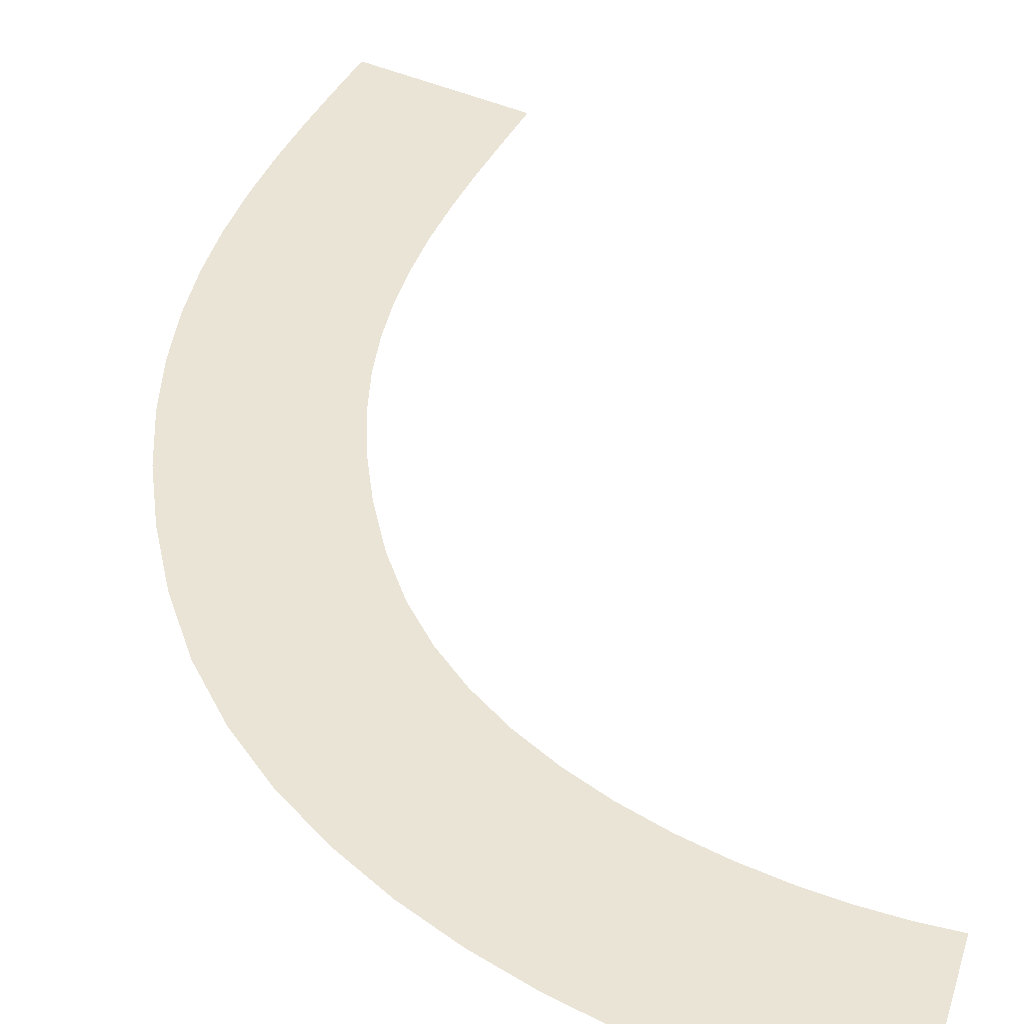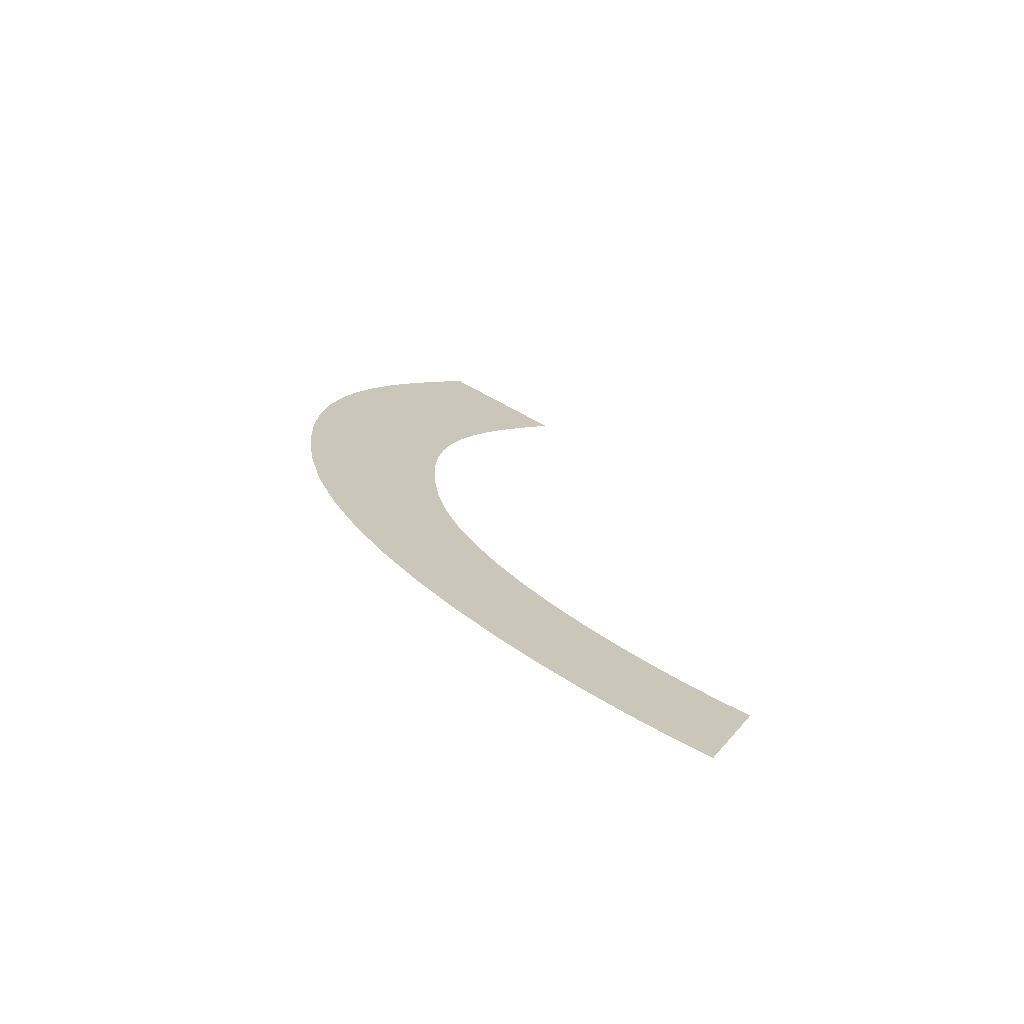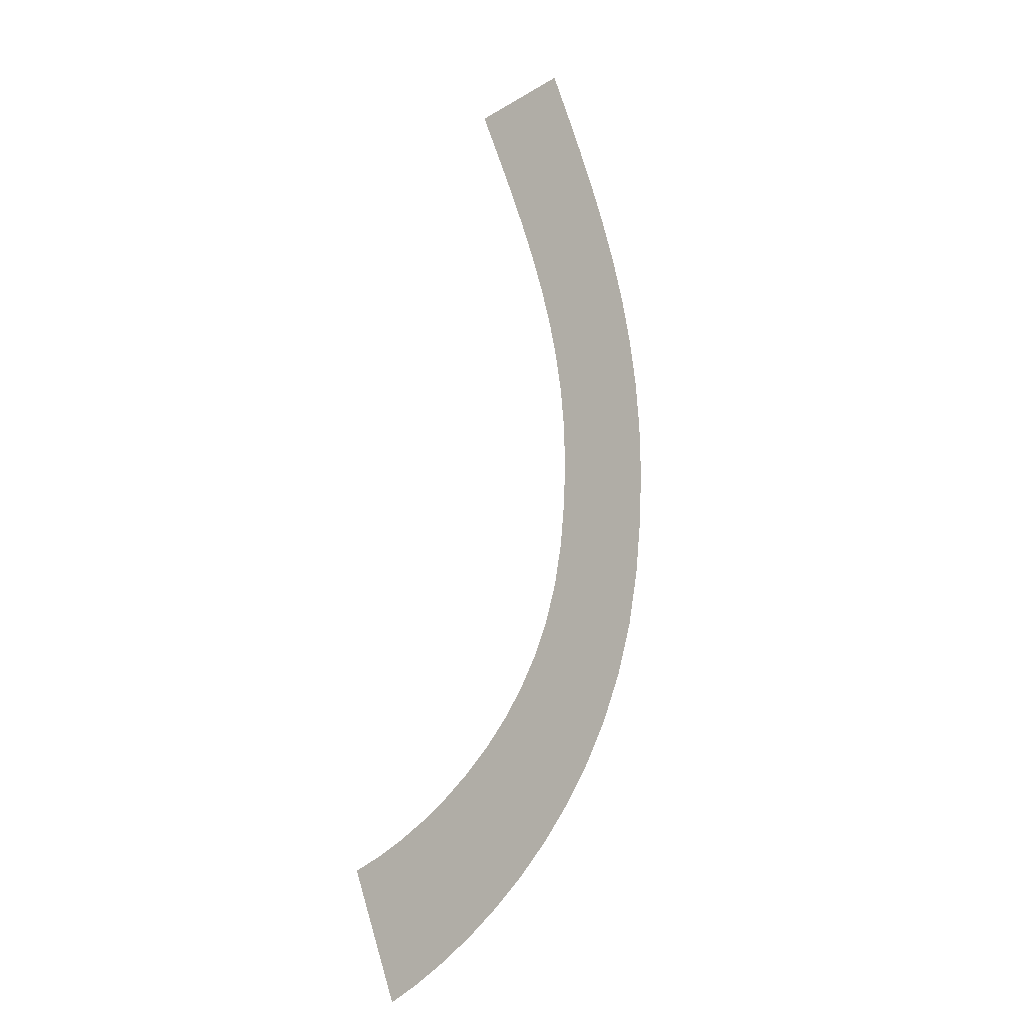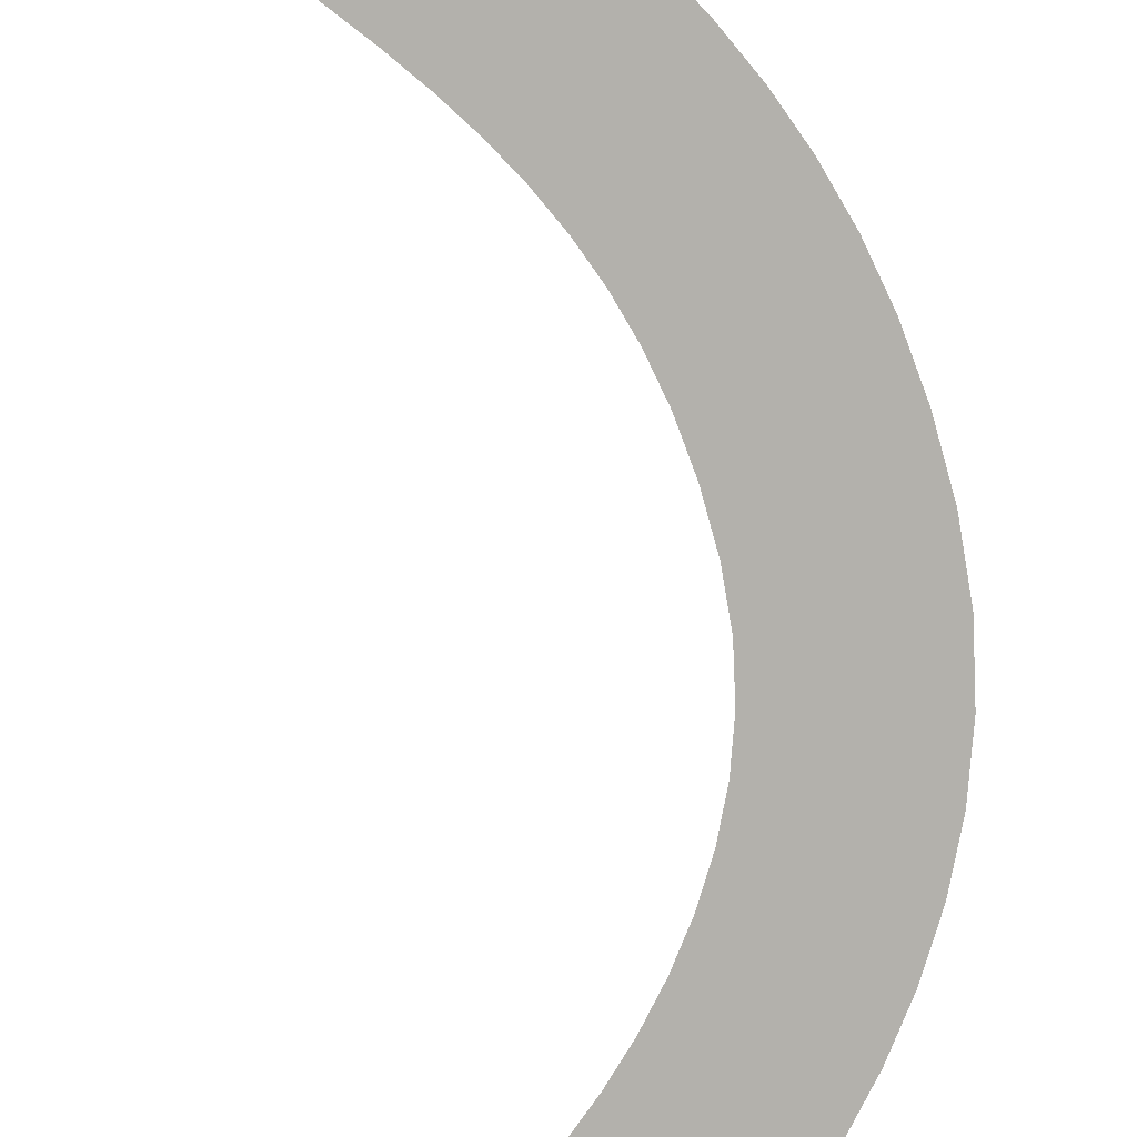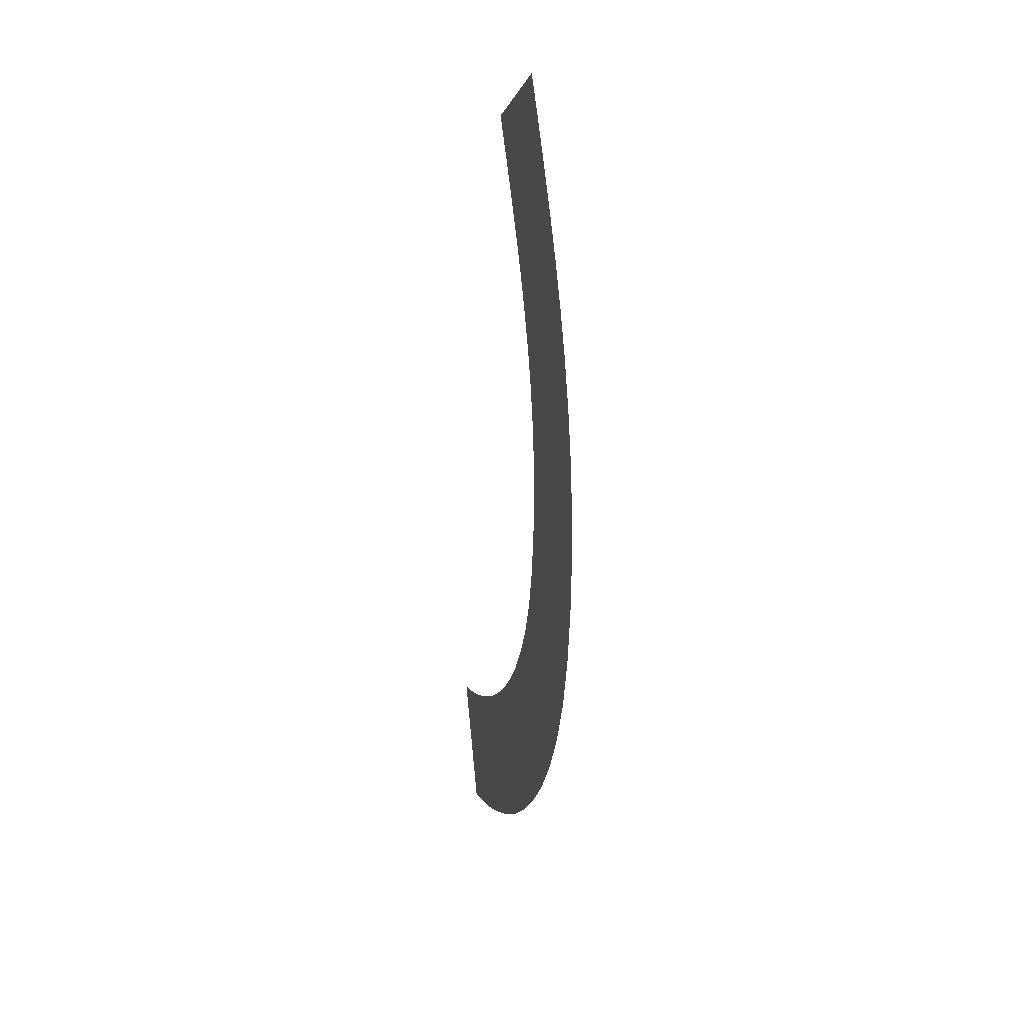
<metadata>
{"format":"obj","ext":"obj","renderer":"f3d","projection":"perspective","resolution":1024,"background":"white","views":[{"elev":43.9,"azim":-4.6,"up":"+Z"},{"elev":-72.7,"azim":-20.3,"up":"+Y"},{"elev":-5.3,"azim":130.6,"up":"+Y"},{"elev":-79.0,"azim":-157.3,"up":"+Z"},{"elev":27.7,"azim":-104.4,"up":"+Y"}]}
</metadata>
<code>
g Fx_Fbx_HyunwooATK
v -0.3447 2.225 0.0007711
v -0.4003 2.136 0.0007711
v -0.6414 2.41 0.0007711
v -0.6982 2.319 0.0007711
v -0.4531 2.049 0.0007711
v -0.7544 2.226 0.0007711
v -0.5021 1.963 0.0007711
v -0.8089 2.131 0.0007711
v -0.5465 1.878 0.0007711
v -0.8604 2.032 0.0007711
v -0.5856 1.793 0.0007711
v -0.9077 1.929 0.0007711
v -0.6189 1.707 0.0007711
v -0.9494 1.821 0.0007711
v -0.6459 1.619 0.0007711
v -0.9843 1.708 0.0007711
v -0.6663 1.527 0.0007711
v -1.011 1.588 0.0007711
v -0.6793 1.431 0.0007711
v -1.028 1.462 0.0007711
v -1.034 1.329 0.0007711
v -0.6841 1.328 0.0007711
v -1.029 1.188 0.0007711
v -0.6797 1.216 0.0007711
v -0.6651 1.098 0.0007711
v -1.01 1.037 0.0007711
v -0.6392 0.9862 0.0007711
v -0.9751 0.8859 0.0007711
v -0.9229 0.7446 0.0007711
v -0.602 0.8853 0.0007711
v -0.8565 0.6147 0.0007711
v -0.5539 0.7912 0.0007711
v -0.7781 0.4962 0.0007711
v -0.4961 0.7036 0.0007711
v -0.6904 0.3889 0.0007711
v -0.4298 0.6225 0.0007711
v -0.5958 0.2926 0.0007711
v -0.3567 0.5482 0.0007711
v -0.4964 0.2072 0.0007711
v -0.2785 0.481 0.0007711
v -0.3945 0.1323 0.0007711
v -0.1974 0.4213 0.0007711
v -0.2923 0.06777 0.0007711
v -0.1155 0.3695 0.0007711
v -0.1919 0.01332 0.0007711
v -0.03524 0.326 0.0007711
v 0.0406 0.2911 0.0007711
v -0.09525 -0.03125 0.0007711
v -0.007085 -0.06491 0.0007711
v 0.1179 0.2615 0.0007711
g Fx_Fbx_HyunwooATK_0
f 3 2 1
f 3 4 2
f 4 5 2
f 4 6 5
f 6 7 5
f 6 8 7
f 8 9 7
f 10 9 8
f 10 11 9
f 12 11 10
f 12 13 11
f 14 13 12
f 14 15 13
f 16 15 14
f 16 17 15
f 17 16 18
f 18 19 17
f 19 18 20
f 19 20 21
f 21 22 19
f 22 21 23
f 23 24 22
f 23 25 24
f 25 23 26
f 27 25 26
f 27 26 28
f 27 28 29
f 29 30 27
f 30 29 31
f 31 32 30
f 32 31 33
f 33 34 32
f 34 33 35
f 35 36 34
f 36 35 37
f 37 38 36
f 38 37 39
f 39 40 38
f 40 39 41
f 41 42 40
f 42 41 43
f 43 44 42
f 44 43 45
f 45 46 44
f 47 46 45
f 45 48 47
f 47 48 49
f 49 50 47

</code>
